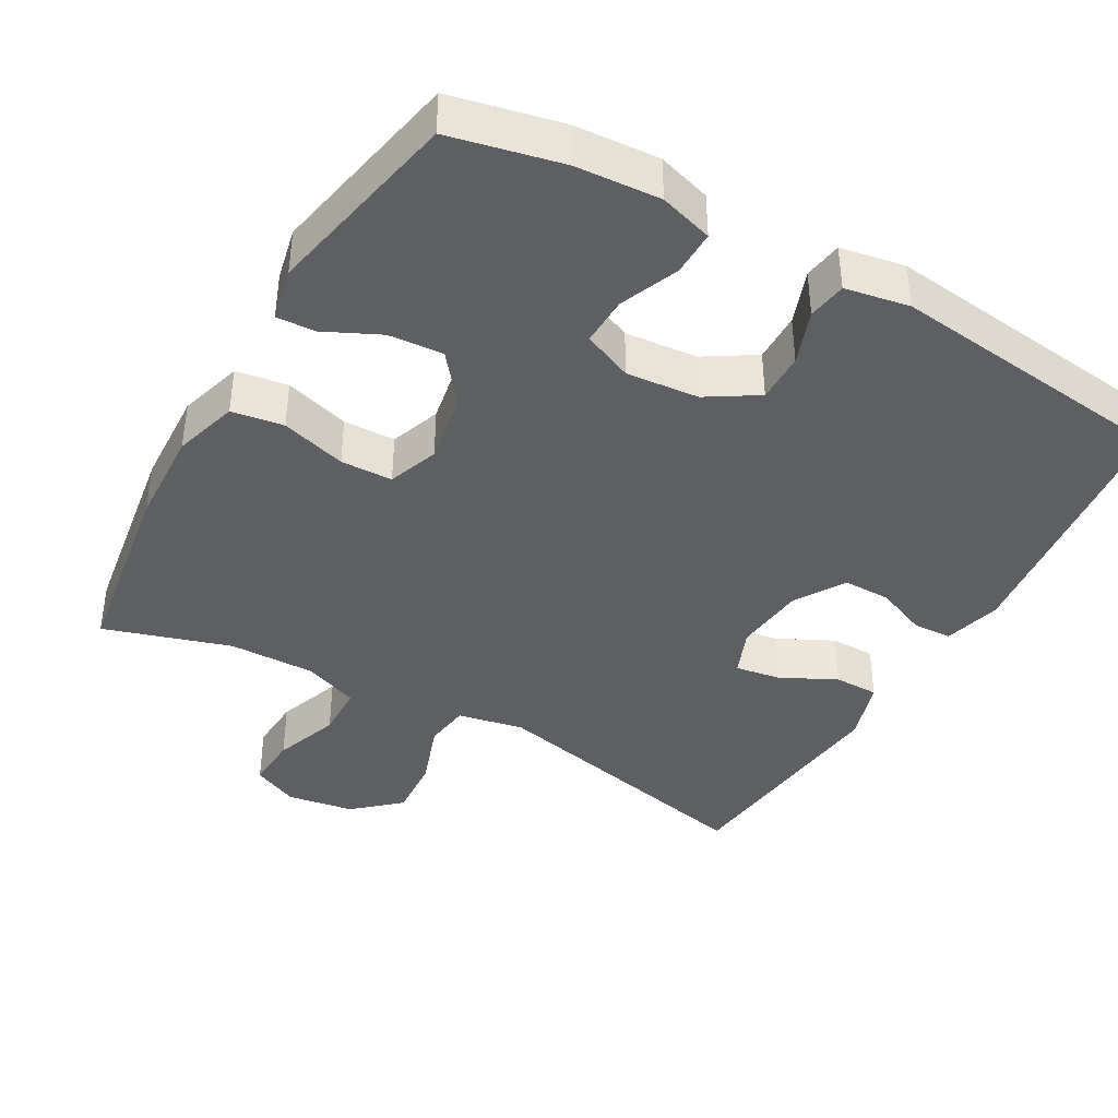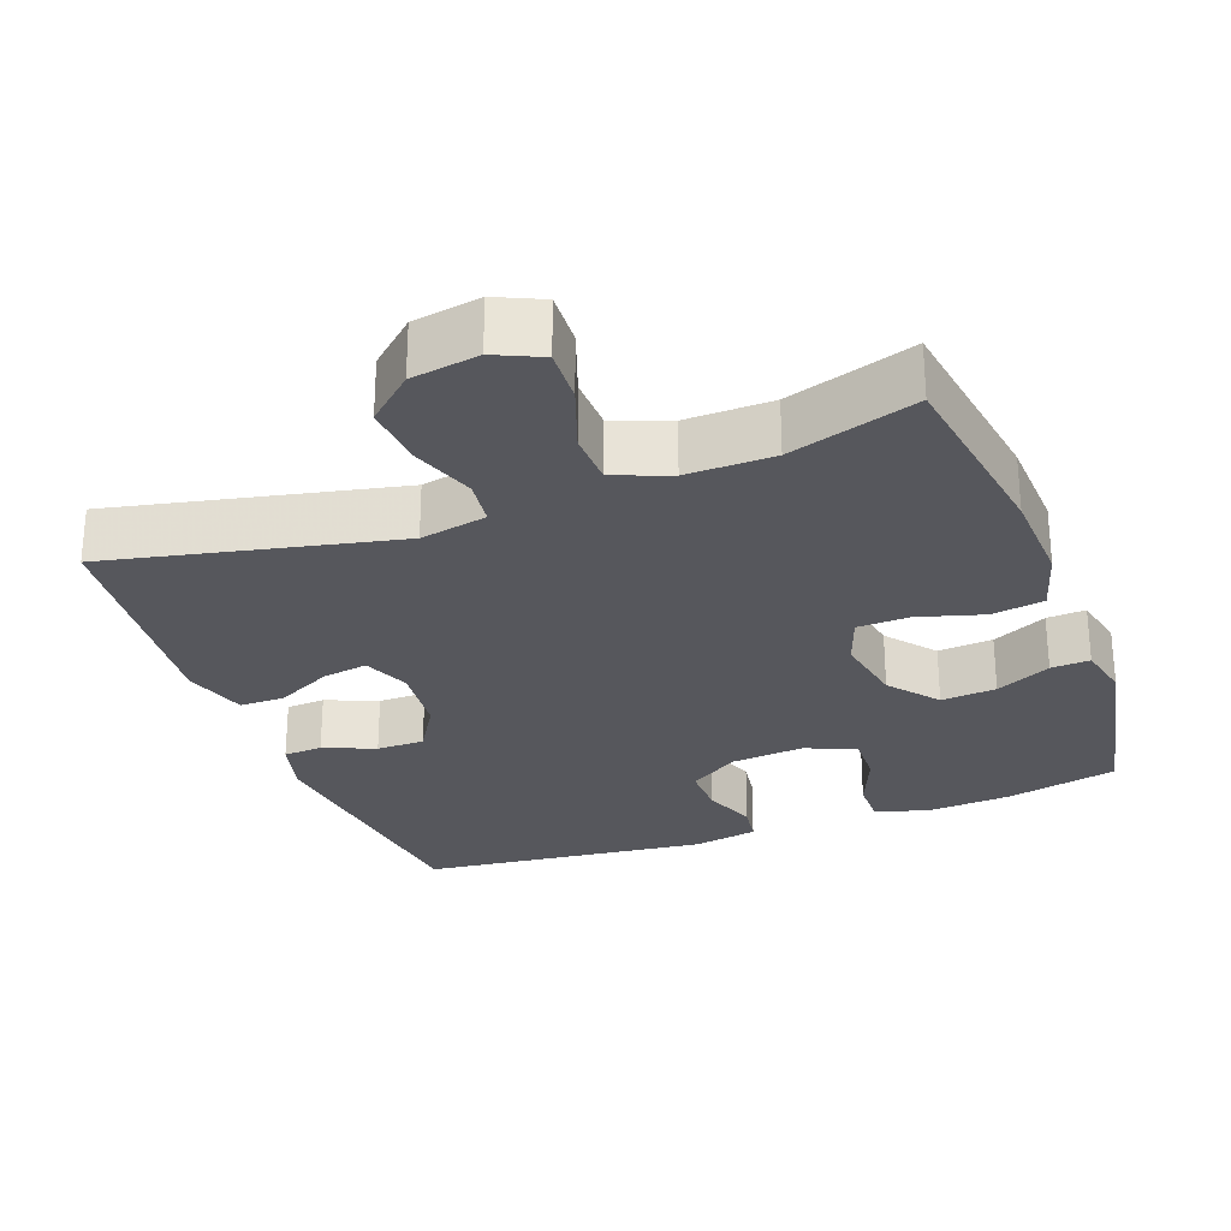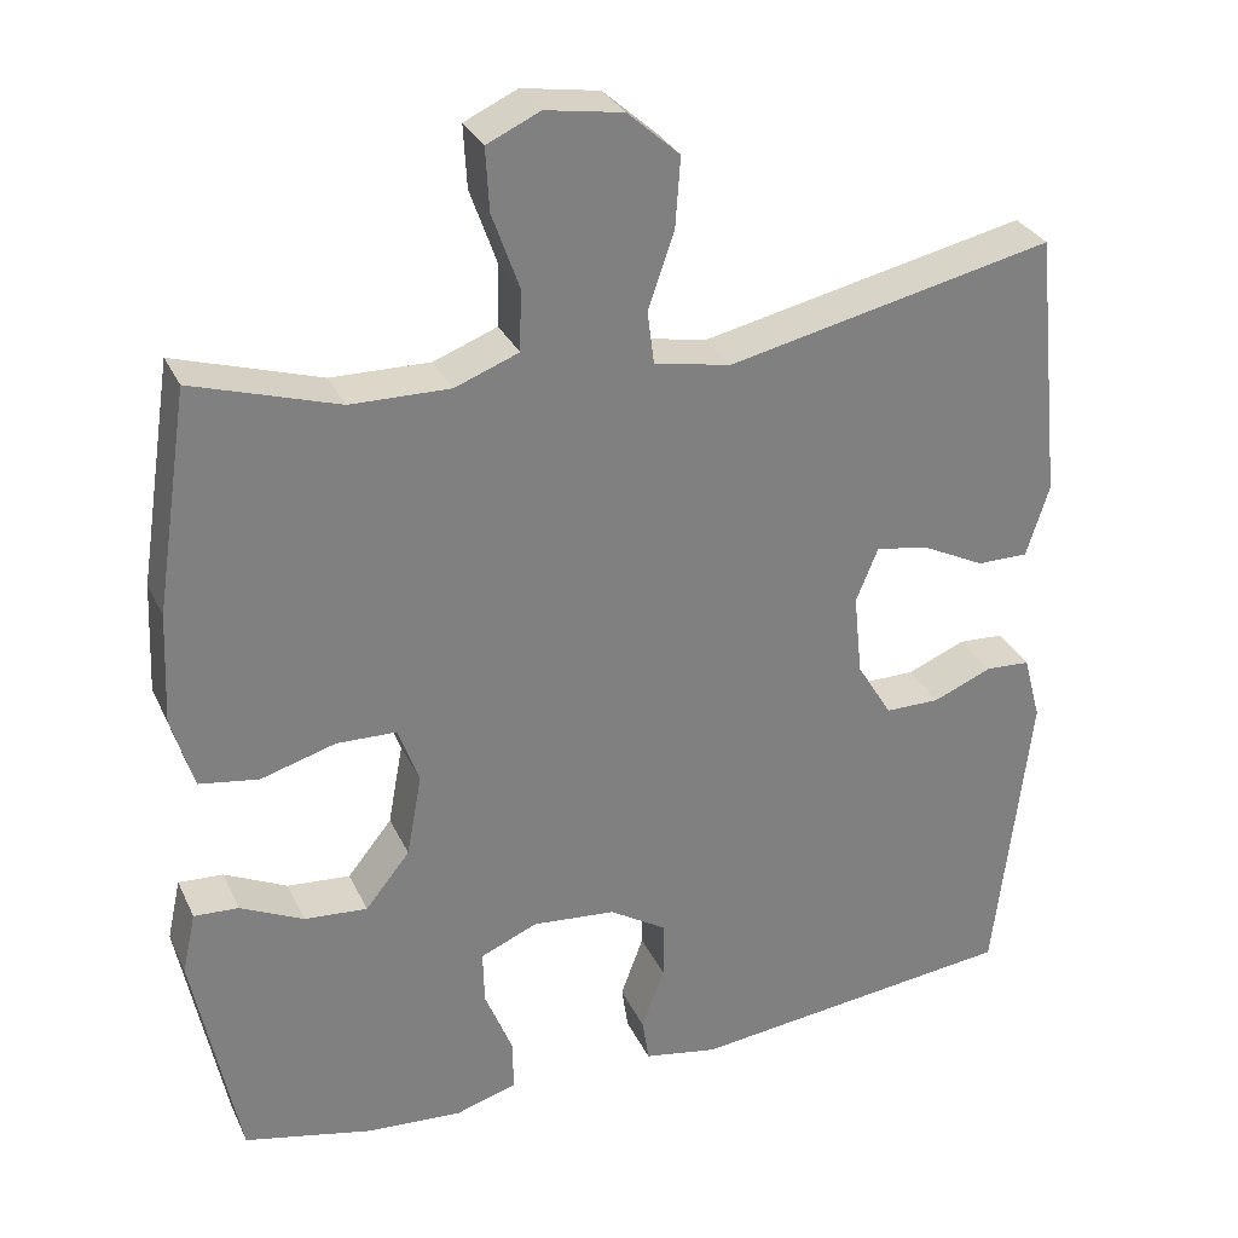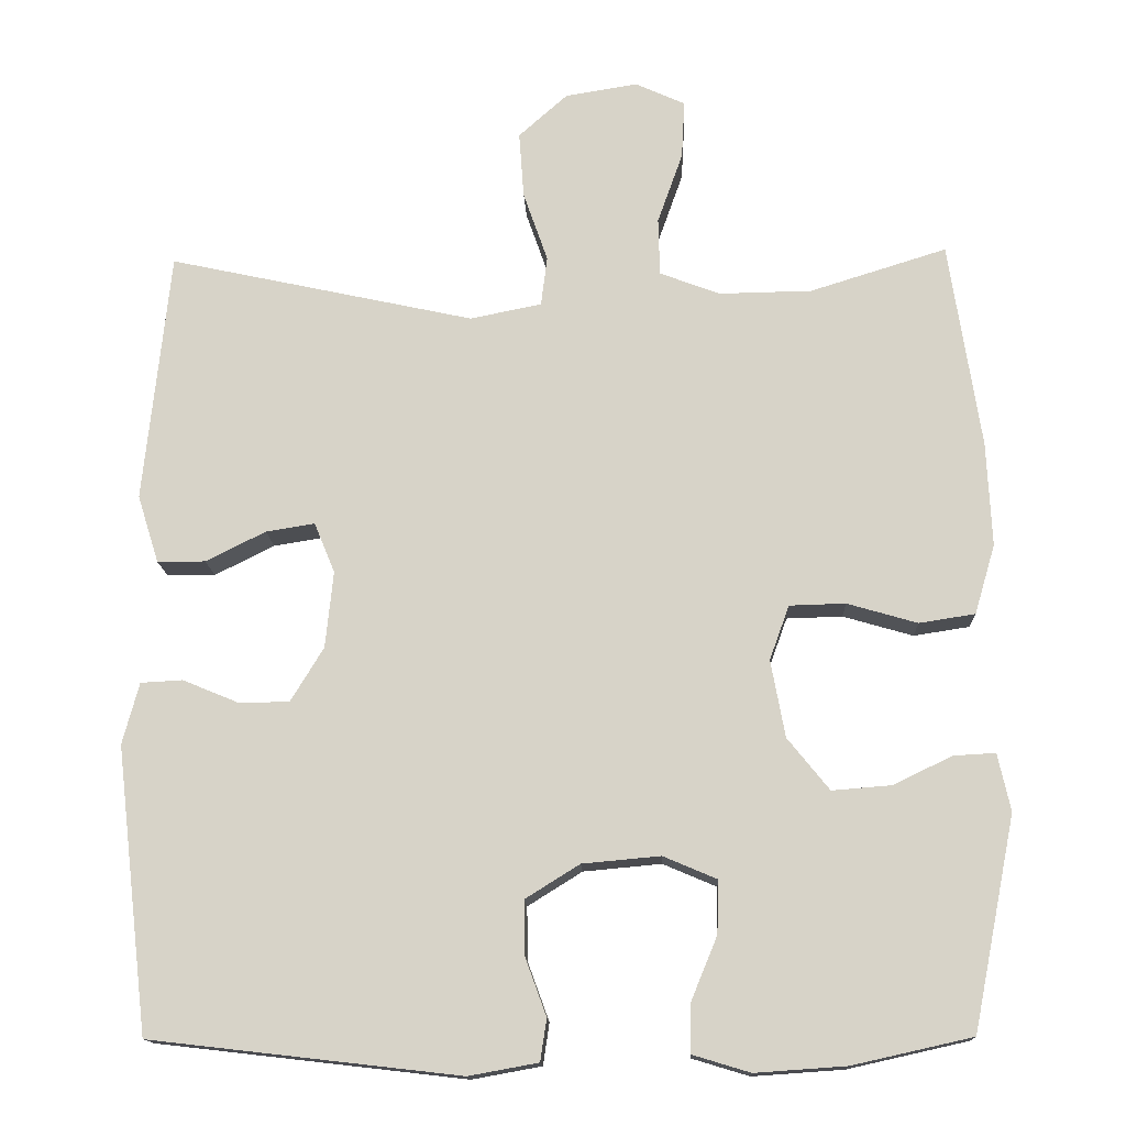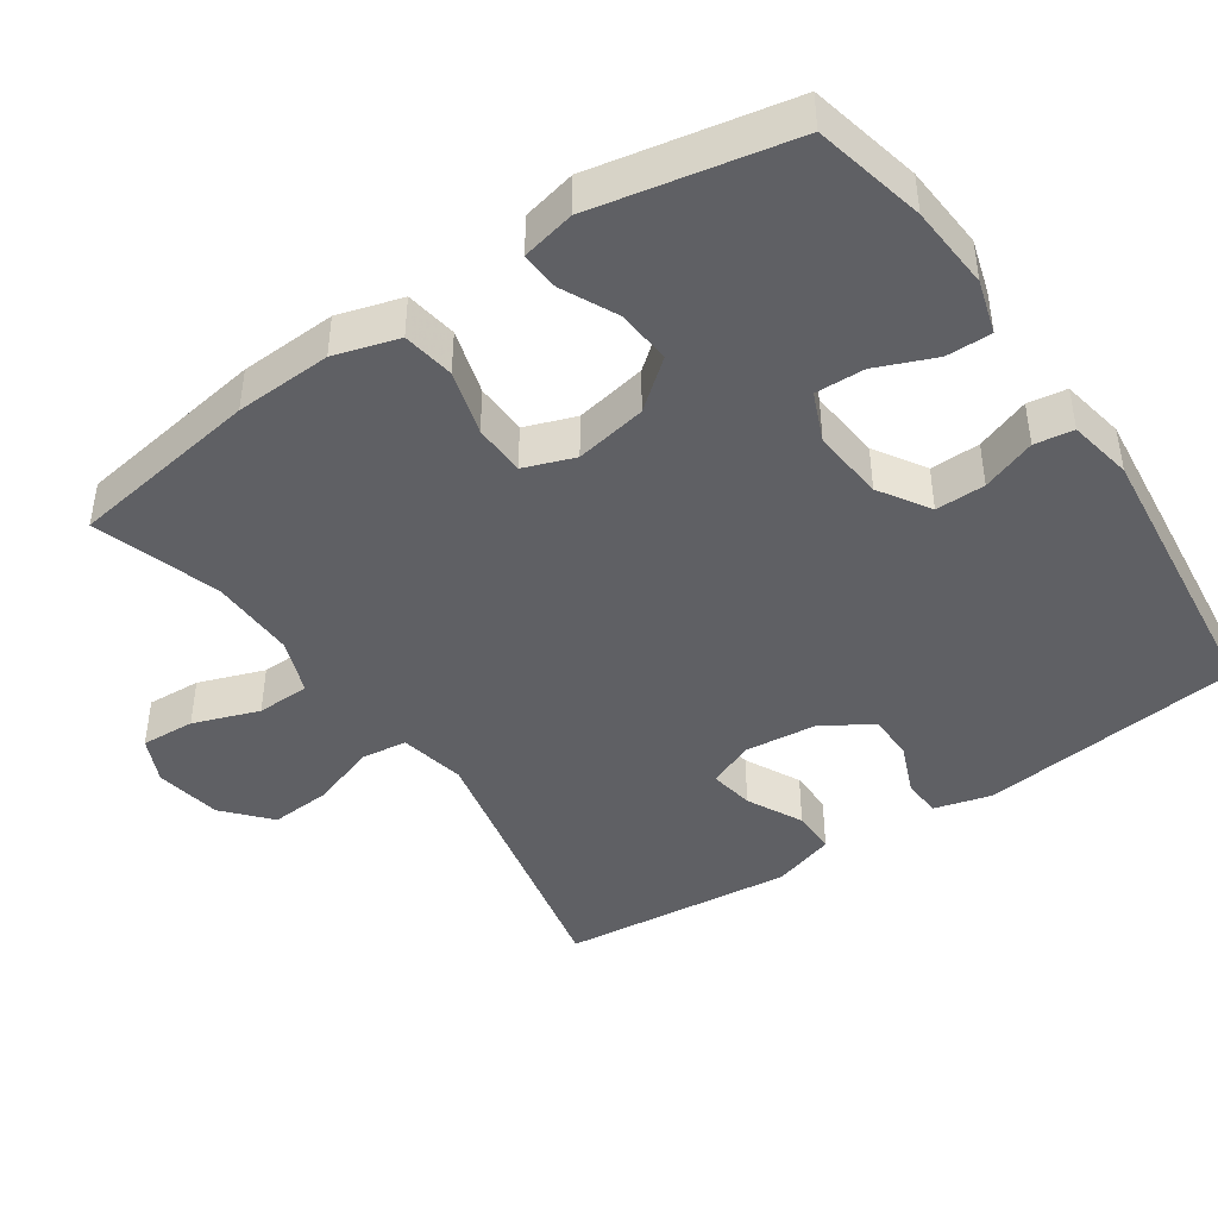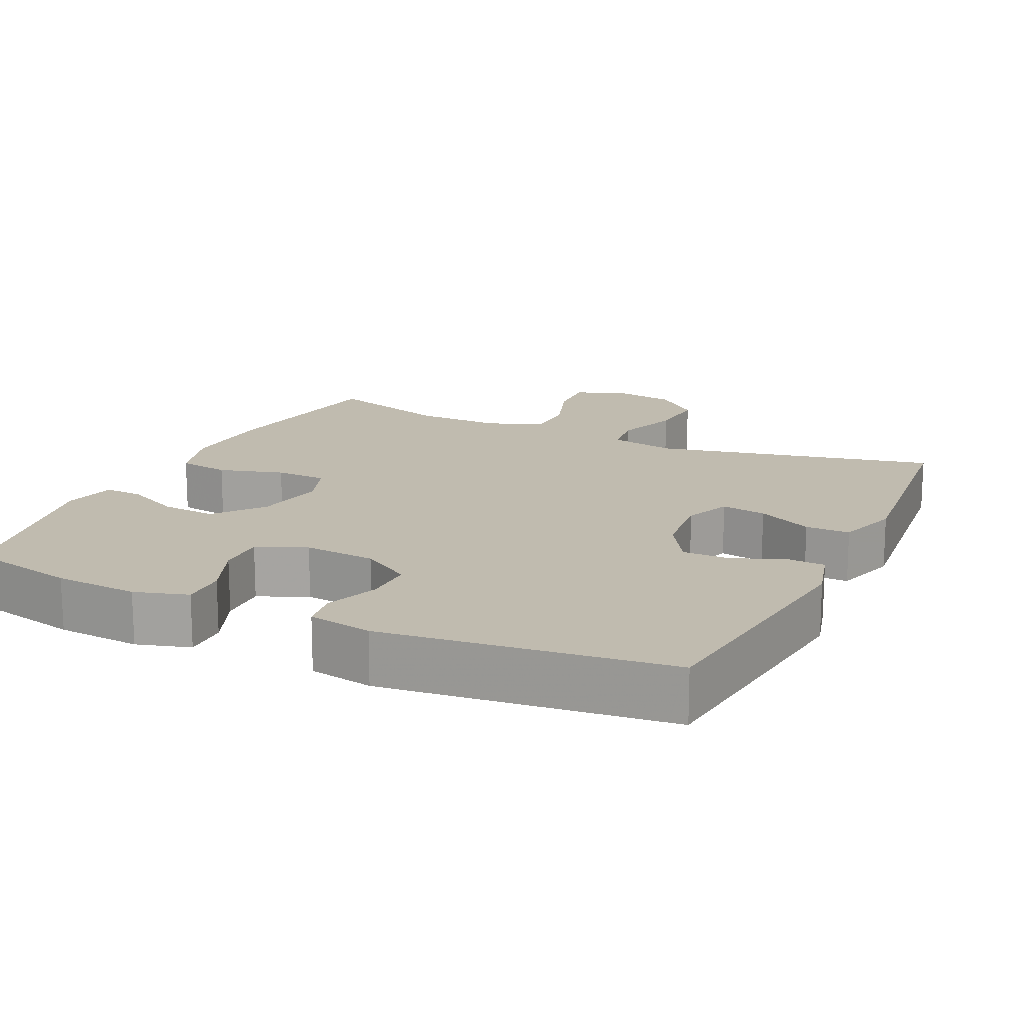
<metadata>
{"format":"obj","ext":"obj","renderer":"f3d","projection":"perspective","resolution":1024,"background":"white","views":[{"elev":-40.3,"azim":150.4,"up":"+Y"},{"elev":-27.5,"azim":20.5,"up":"+Y"},{"elev":30.5,"azim":158.3,"up":"+Z"},{"elev":-14.6,"azim":2.4,"up":"+Z"},{"elev":-43.6,"azim":124.4,"up":"+Y"},{"elev":16.2,"azim":-154.7,"up":"+Y"}]}
</metadata>
<code>
v -0.5 0.07 0.5
v -0.112 0.07 0.415
v -0.021 0.07 0.433
v -0.013 0.07 0.496
v -0.044 0.07 0.585
v -0.05 0.07 0.669
v 0.012 0.07 0.724
v 0.104 0.07 0.739
v 0.167 0.07 0.71
v 0.163 0.07 0.636
v 0.131 0.07 0.546
v 0.133 0.07 0.473
v 0.209 0.07 0.444
v 0.327 0.07 0.446
v 0.5 0.07 0.5
v 0.54 0.07 0.237
v 0.546 0.07 0.105
v 0.52 0.07 0.017
v 0.449 0.07 0.006
v 0.36 0.07 0.032
v 0.289 0.07 0.03
v 0.264 0.07 -0.039
v 0.282 0.07 -0.137
v 0.335 0.07 -0.203
v 0.41 0.07 -0.197
v 0.485 0.07 -0.161
v 0.538 0.07 -0.158
v 0.554 0.07 -0.231
v 0.5 0.07 -0.5
v 0.348 0.07 -0.534
v 0.233 0.07 -0.542
v 0.16 0.07 -0.52
v 0.161 0.07 -0.458
v 0.194 0.07 -0.378
v 0.196 0.07 -0.311
v 0.128 0.07 -0.282
v 0.029 0.07 -0.291
v -0.04 0.07 -0.334
v -0.039 0.07 -0.402
v -0.012 0.07 -0.476
v -0.02 0.07 -0.529
v -0.108 0.07 -0.545
v -0.5 0.07 -0.5
v -0.542 0.07 -0.139
v -0.521 0.07 -0.061
v -0.468 0.07 -0.058
v -0.398 0.07 -0.087
v -0.333 0.07 -0.087
v -0.291 0.07 -0.018
v -0.281 0.07 0.079
v -0.307 0.07 0.143
v -0.369 0.07 0.133
v -0.445 0.07 0.095
v -0.506 0.07 0.095
v -0.533 0.07 0.181
v -0.5 0 0.5
v -0.112 0 0.415
v -0.021 0 0.433
v -0.013 0 0.496
v -0.044 0 0.585
v -0.05 0 0.669
v 0.012 0 0.724
v 0.104 0 0.739
v 0.167 0 0.71
v 0.163 0 0.636
v 0.131 0 0.546
v 0.133 0 0.473
v 0.209 0 0.444
v 0.327 0 0.446
v 0.5 0 0.5
v 0.54 0 0.237
v 0.546 0 0.105
v 0.52 0 0.017
v 0.449 0 0.006
v 0.36 0 0.032
v 0.289 0 0.03
v 0.264 0 -0.039
v 0.282 0 -0.137
v 0.335 0 -0.203
v 0.41 0 -0.197
v 0.485 0 -0.161
v 0.538 0 -0.158
v 0.554 0 -0.231
v 0.5 0 -0.5
v 0.348 0 -0.534
v 0.233 0 -0.542
v 0.16 0 -0.52
v 0.161 0 -0.458
v 0.194 0 -0.378
v 0.196 0 -0.311
v 0.128 0 -0.282
v 0.029 0 -0.291
v -0.04 0 -0.334
v -0.039 0 -0.402
v -0.012 0 -0.476
v -0.02 0 -0.529
v -0.108 0 -0.545
v -0.5 0 -0.5
v -0.542 0 -0.139
v -0.521 0 -0.061
v -0.468 0 -0.058
v -0.398 0 -0.087
v -0.333 0 -0.087
v -0.291 0 -0.018
v -0.281 0 0.079
v -0.307 0 0.143
v -0.369 0 0.133
v -0.445 0 0.095
v -0.506 0 0.095
v -0.533 0 0.181
f 52 53 54 55
f 51 52 55 1
f 44 45 46 47
f 44 47 48
f 43 44 48
f 42 43 48 49
f 39 40 41 42
f 38 39 42 49
f 31 32 33 34
f 31 34 35
f 30 31 35
f 29 30 35
f 28 29 35
f 25 26 27 28
f 24 25 28 35
f 23 24 35 36
f 17 18 19 20
f 17 20 21
f 14 15 16 17
f 13 14 17 21
f 12 13 21 22
f 8 9 10 11
f 8 11 12
f 7 8 12
f 4 5 6 7
f 4 7 12 22
f 51 1 2
f 50 51 2 3
f 37 38 49 50
f 36 37 50 3
f 22 23 36
f 3 4 22 36
f 110 109 108 107
f 56 110 107 106
f 102 101 100 99
f 103 102 99
f 103 99 98
f 104 103 98 97
f 97 96 95 94
f 104 97 94 93
f 89 88 87 86
f 90 89 86
f 90 86 85
f 90 85 84
f 90 84 83
f 83 82 81 80
f 90 83 80 79
f 91 90 79 78
f 75 74 73 72
f 76 75 72
f 72 71 70 69
f 76 72 69 68
f 77 76 68 67
f 66 65 64 63
f 67 66 63
f 67 63 62
f 62 61 60 59
f 77 67 62 59
f 57 56 106
f 58 57 106 105
f 105 104 93 92
f 58 105 92 91
f 91 78 77
f 91 77 59 58
f 1 56 57 2
f 2 57 58 3
f 3 58 59 4
f 4 59 60 5
f 5 60 61 6
f 6 61 62 7
f 7 62 63 8
f 8 63 64 9
f 9 64 65 10
f 10 65 66 11
f 11 66 67 12
f 12 67 68 13
f 13 68 69 14
f 14 69 70 15
f 15 70 71 16
f 16 71 72 17
f 17 72 73 18
f 18 73 74 19
f 19 74 75 20
f 20 75 76 21
f 21 76 77 22
f 22 77 78 23
f 23 78 79 24
f 24 79 80 25
f 25 80 81 26
f 26 81 82 27
f 27 82 83 28
f 28 83 84 29
f 29 84 85 30
f 30 85 86 31
f 31 86 87 32
f 32 87 88 33
f 33 88 89 34
f 34 89 90 35
f 35 90 91 36
f 36 91 92 37
f 37 92 93 38
f 38 93 94 39
f 39 94 95 40
f 40 95 96 41
f 41 96 97 42
f 42 97 98 43
f 43 98 99 44
f 44 99 100 45
f 45 100 101 46
f 46 101 102 47
f 47 102 103 48
f 48 103 104 49
f 49 104 105 50
f 50 105 106 51
f 51 106 107 52
f 52 107 108 53
f 53 108 109 54
f 54 109 110 55
f 55 110 56 1

</code>
